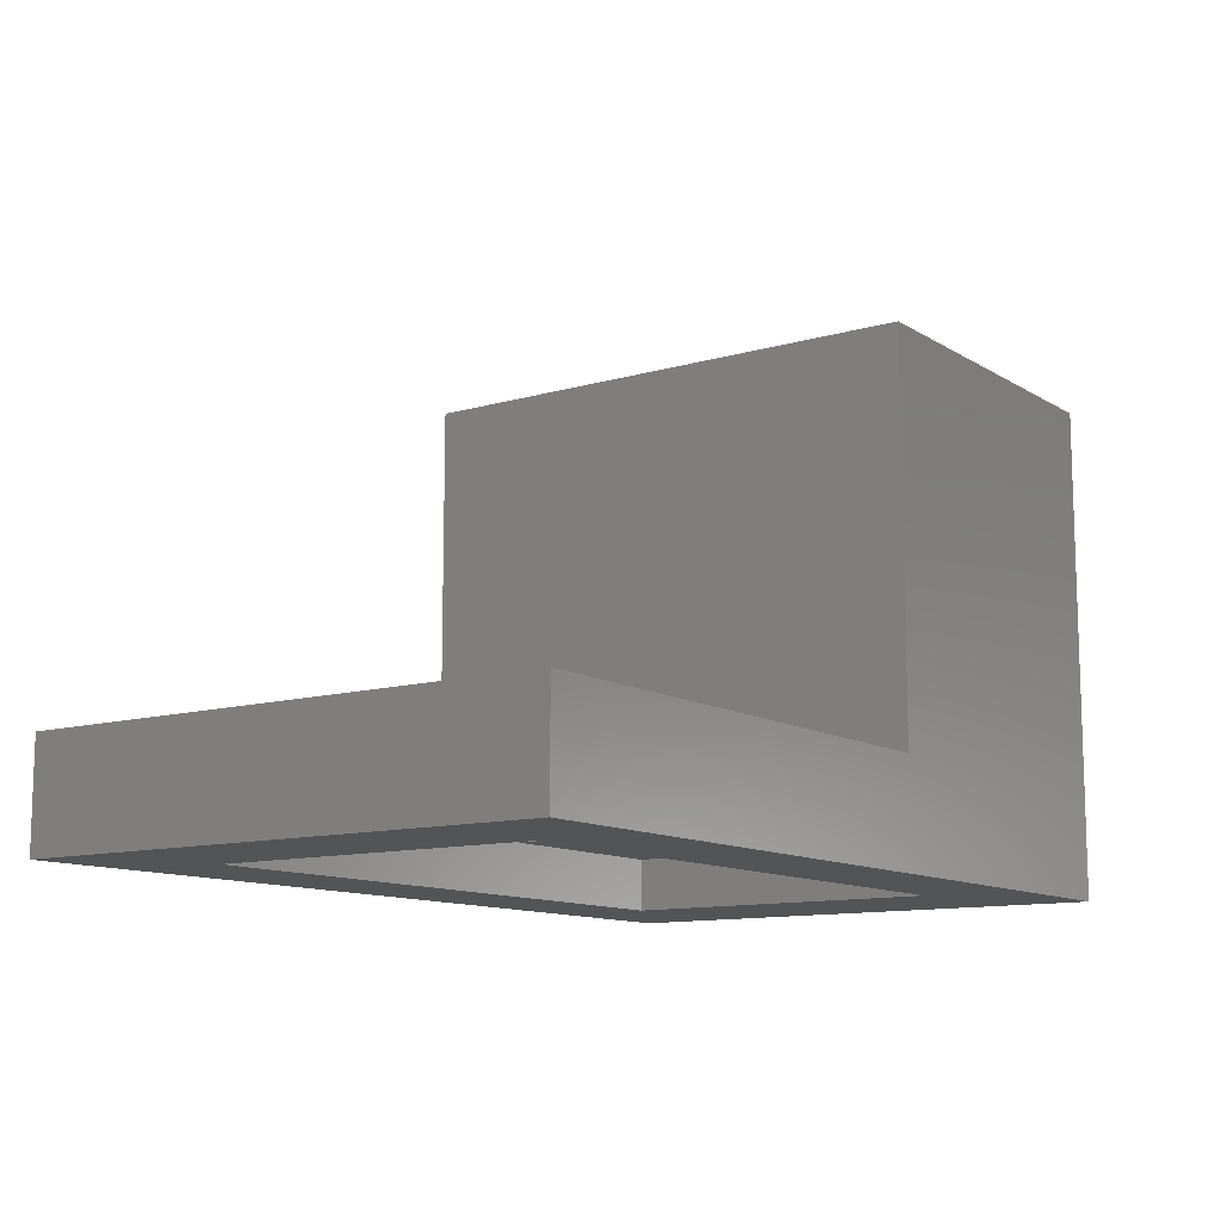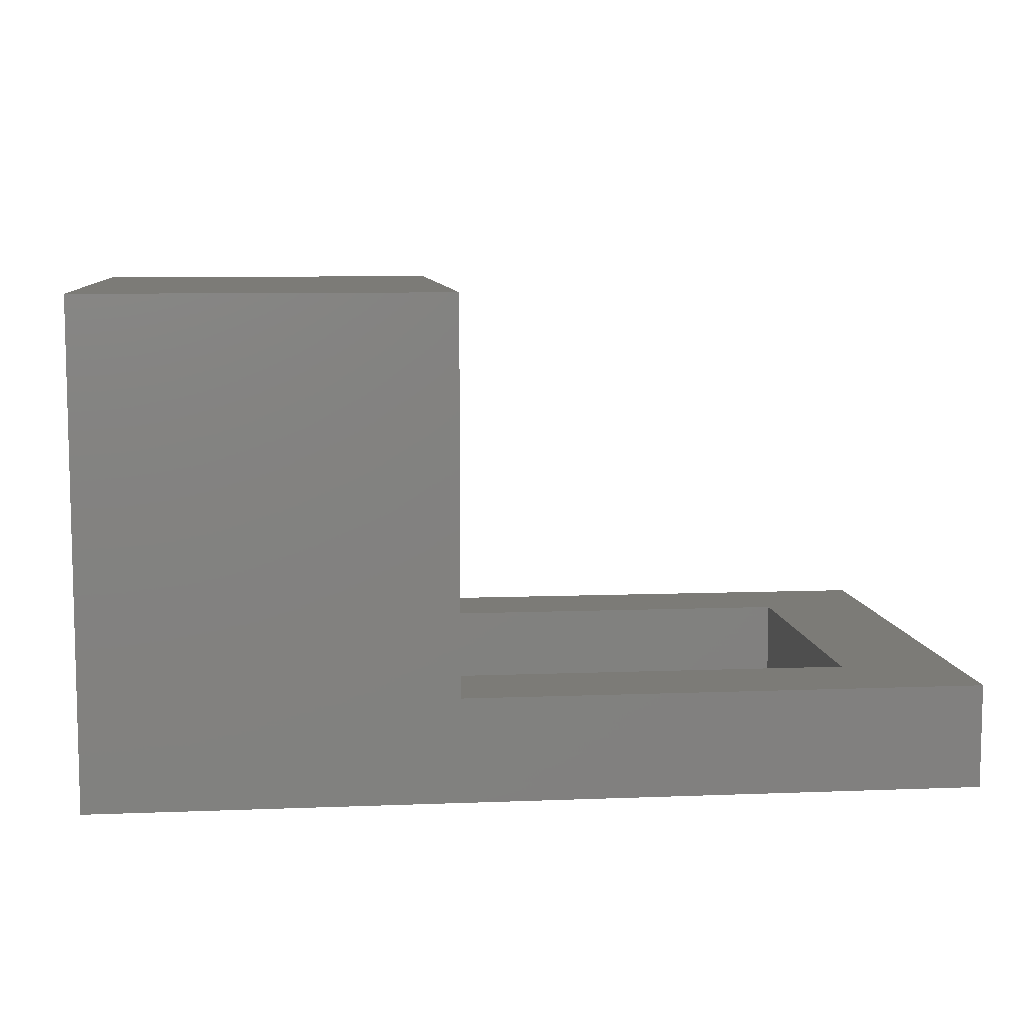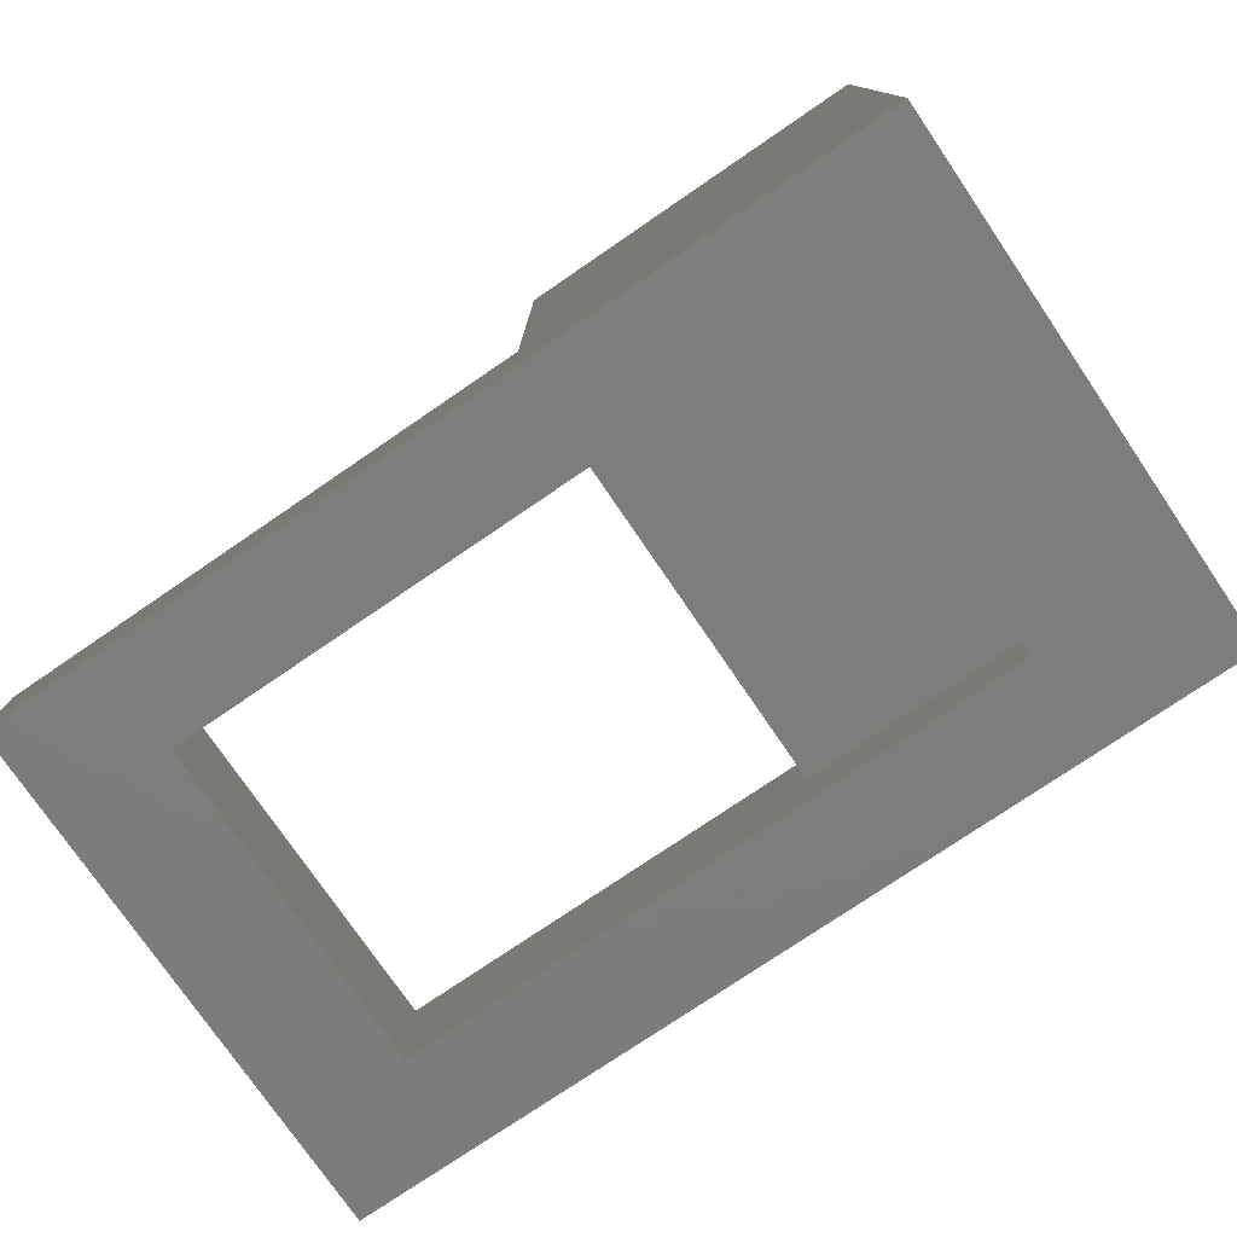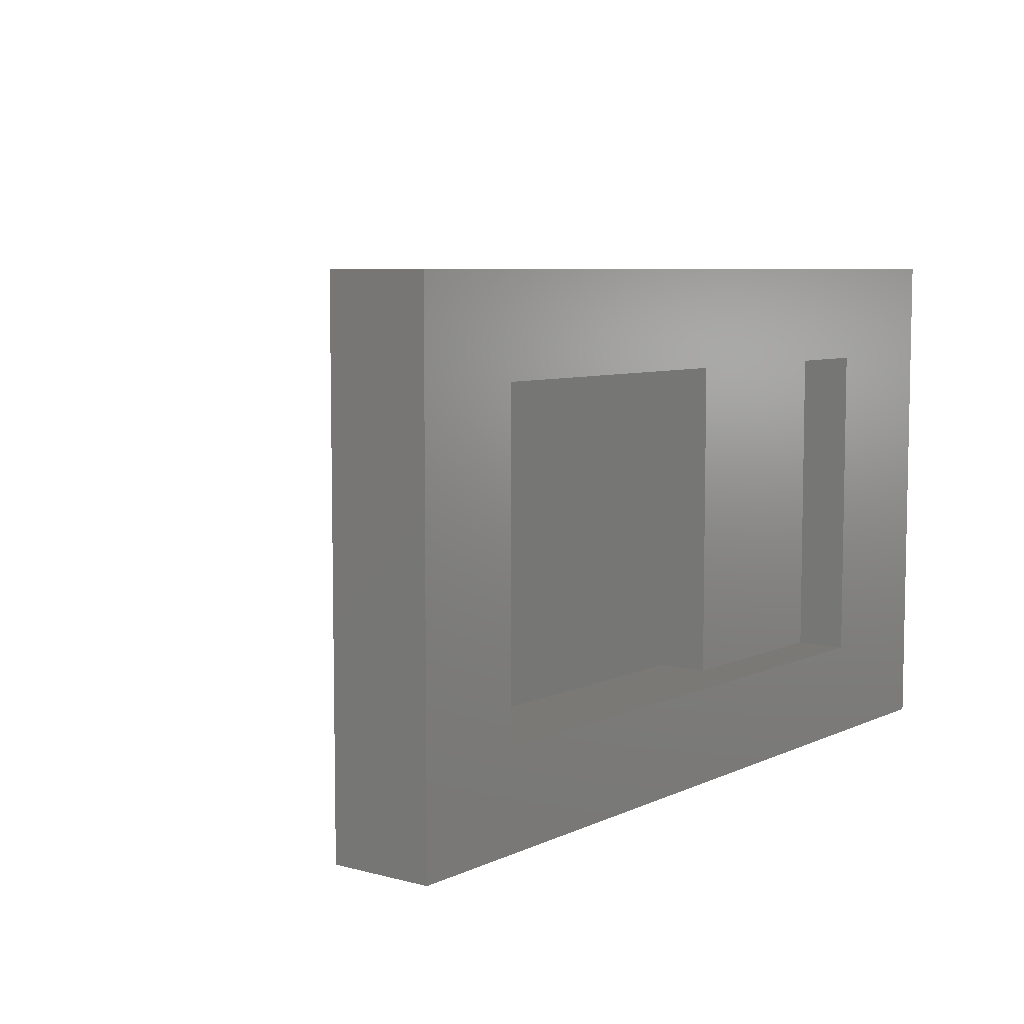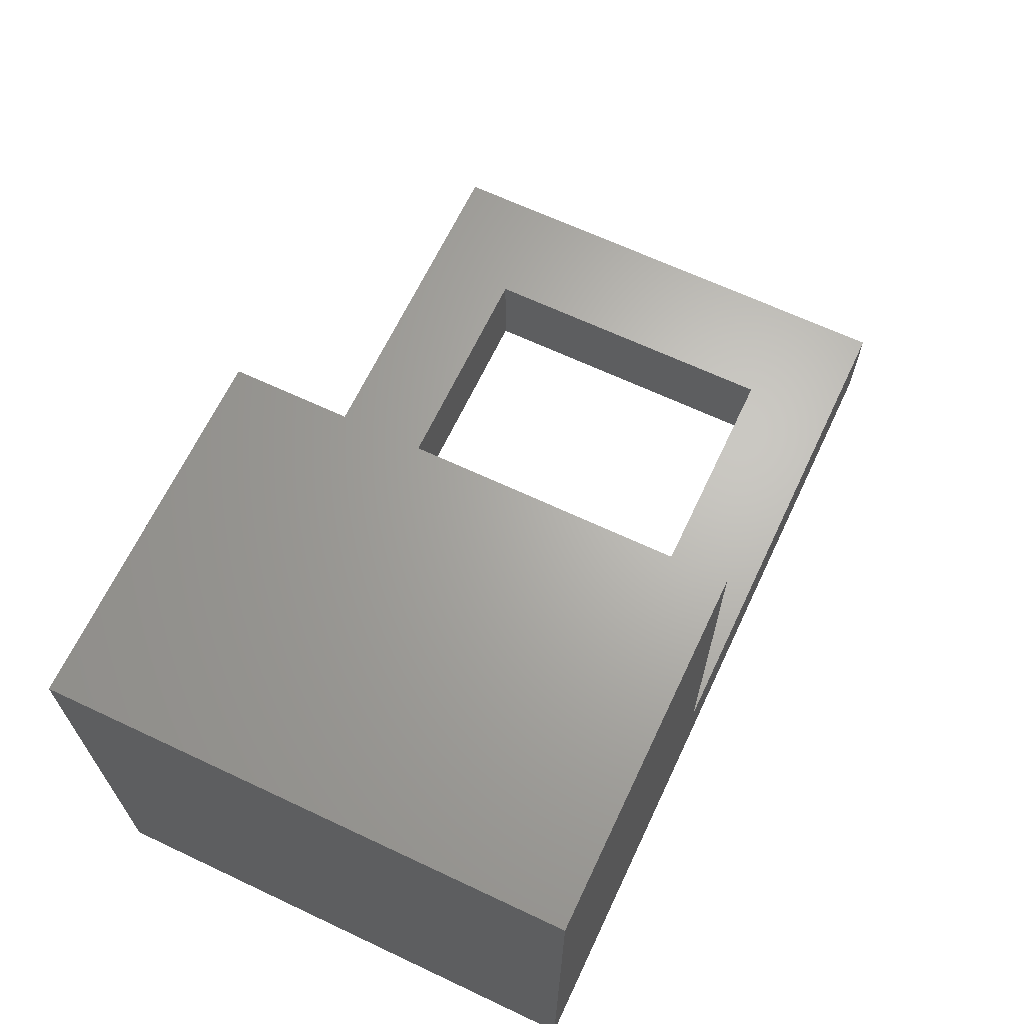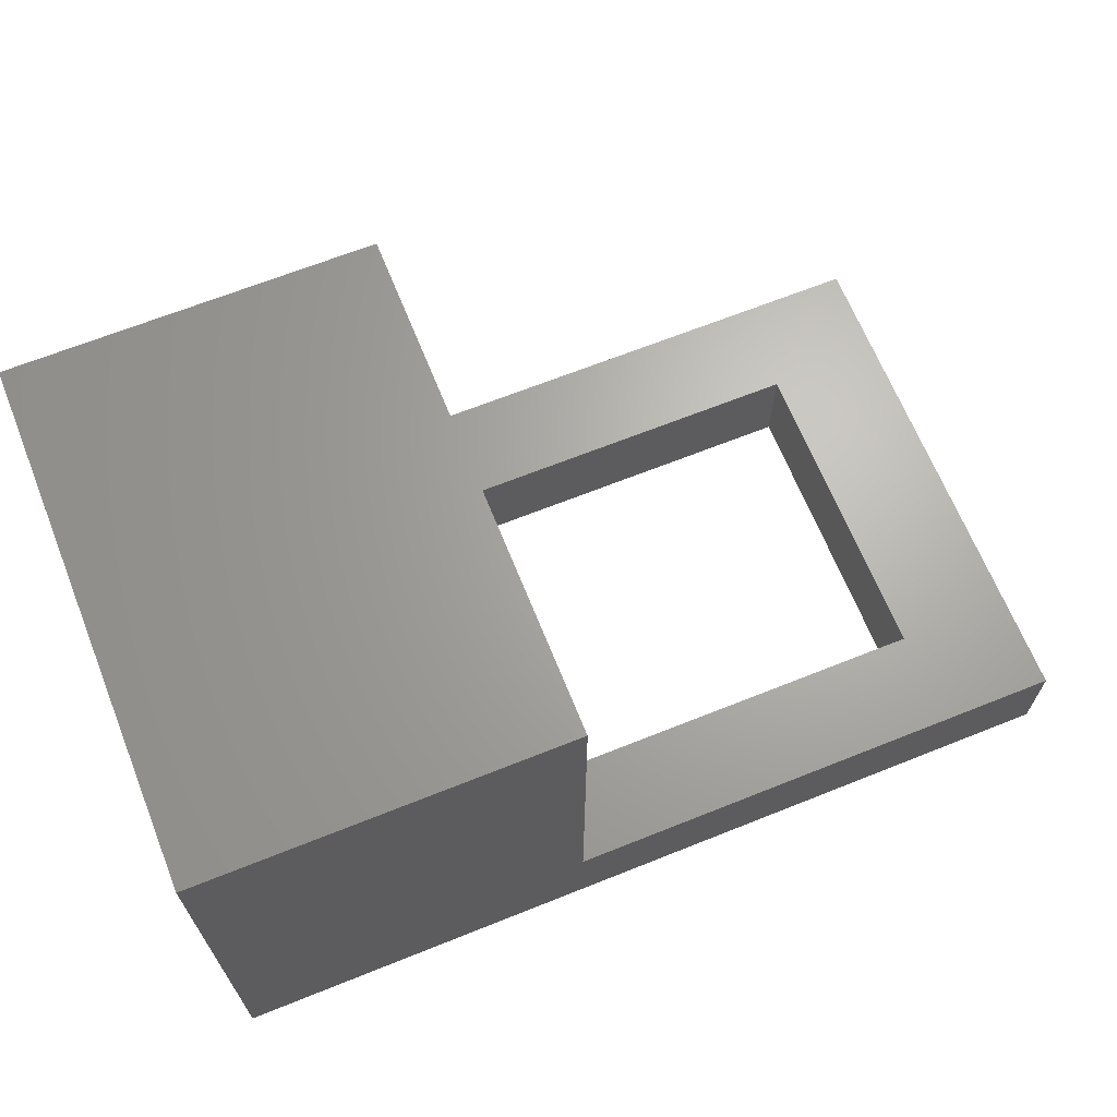
<metadata>
{"format":"stl","ext":"stl","renderer":"f3d","projection":"perspective","resolution":1024,"background":"white","views":[{"elev":-11.4,"azim":125.1,"up":"+Z"},{"elev":8.3,"azim":-6.2,"up":"+Z"},{"elev":-76.5,"azim":-145.7,"up":"+Z"},{"elev":6.8,"azim":127.4,"up":"+Y"},{"elev":65.8,"azim":-64.7,"up":"+Z"},{"elev":66.5,"azim":-21.9,"up":"+Z"}]}
</metadata>
<code>
# stl→obj: 24 verts, 48 faces
v -11 10 5
v 3 -10 5
v 3 10 5
v -11 -10 5
v 3 6.25 -10
v 3 10 -10
v 3 -6.25 -10
v 3 6.25 -12
v 3 -10 -10
v 3 -6.25 -12
v 23 10 -10
v 23 10 -14
v -11 10 -14
v -5 -6.25 -12
v -5 6.25 -12
v -11 -10 -14
v 23 -10 -14
v 23 -10 -10
v -5 6.25 -14
v -5 -6.25 -14
v 18.5 -6.25 -14
v 18.5 6.25 -14
v 18.5 6.25 -10
v 18.5 -6.25 -10
f 1 2 3
f 2 1 4
f 3 5 6
f 5 7 8
f 3 7 5
f 2 7 3
f 7 2 9
f 8 7 10
f 11 12 6
f 6 1 3
f 6 13 1
f 13 6 12
f 14 8 10
f 8 14 15
f 4 9 2
f 16 9 4
f 17 9 16
f 9 17 18
f 16 1 13
f 1 16 4
f 14 19 15
f 19 14 20
f 17 21 12
f 17 20 21
f 20 16 19
f 16 20 17
f 22 12 21
f 19 12 22
f 19 13 12
f 13 19 16
f 11 23 18
f 6 23 11
f 23 6 5
f 24 18 23
f 9 24 7
f 24 9 18
f 18 12 11
f 12 18 17
f 24 10 7
f 21 10 24
f 20 10 21
f 10 20 14
f 15 19 8
f 8 23 5
f 22 8 19
f 8 22 23
f 21 23 22
f 23 21 24

</code>
